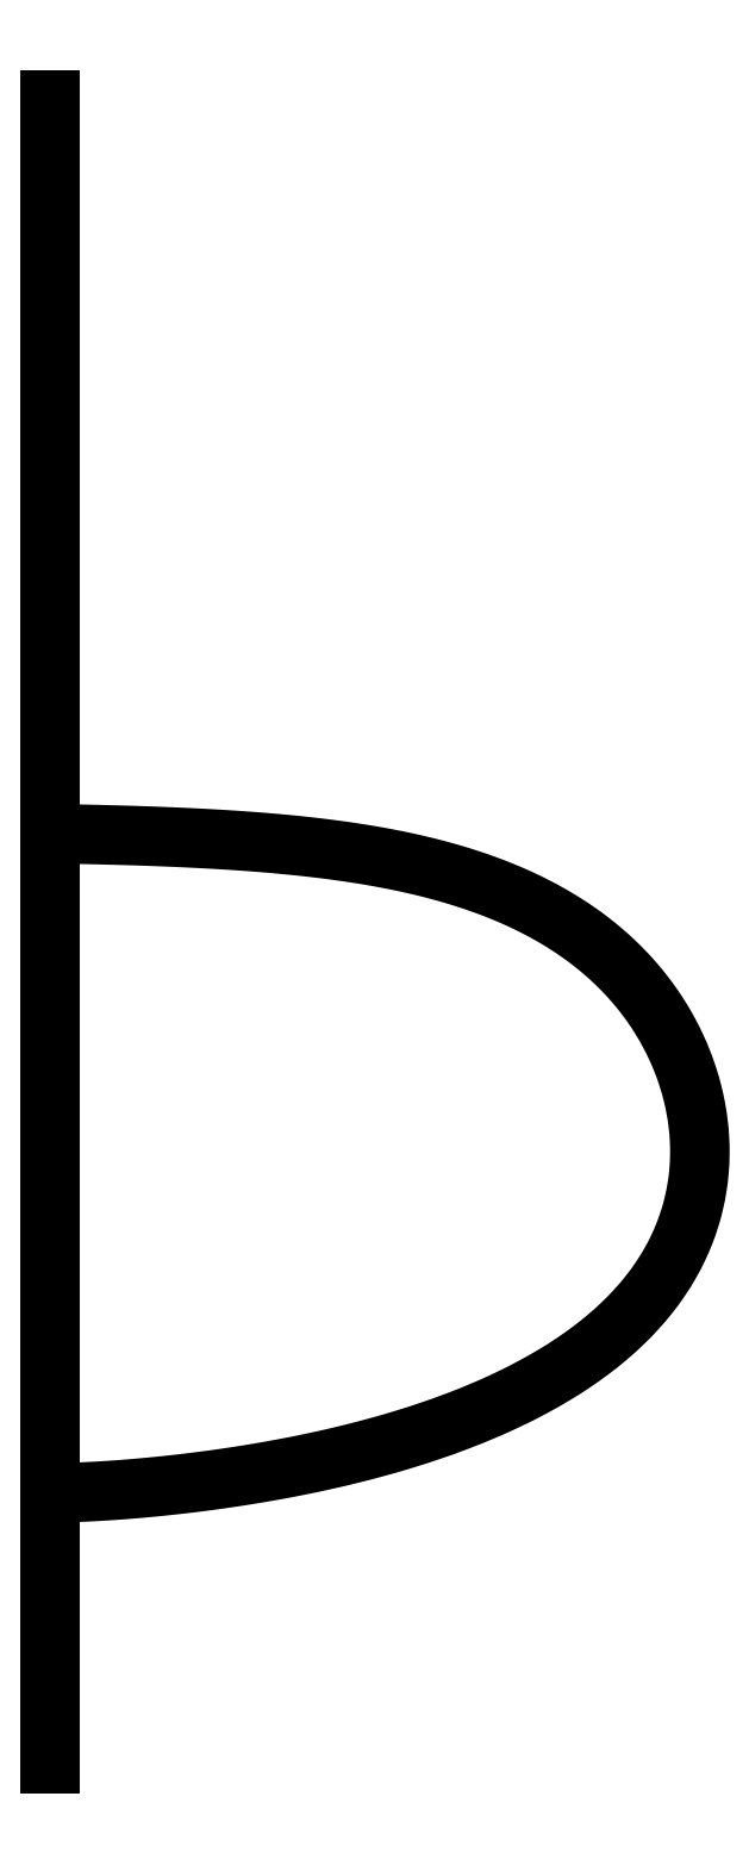
<metadata>
{"format":"dxf","ext":"dxf","renderer":"ezdxf+matplotlib","layout":"modelspace","background":"white","min_lineweight":24,"dpi":150}
</metadata>
<code>
0
SECTION
2
ENTITIES
0
SPLINE
8
0
70
4
71
5
72
21
73
15
74
0
42
1e-09
43
1e-10
44
1e-10
40
0
40
0
40
0
40
0
40
0
40
0
40
0.1
40
0.2
40
0.3
40
0.4
40
0.5
40
0.6
40
0.7
40
0.8
40
0.9
40
1
40
1
40
1
40
1
40
1
40
1
41
1
41
1
41
1
41
1
41
1
41
1
41
1
41
1
41
1
41
1
41
1
41
1
41
1
41
1
41
1
10
0
20
-8.516
30
0
10
0.5266
20
-8.511
30
0
10
1.722
20
-8.462
30
0
10
3.942
20
-8.269
30
0
10
7.543
20
-7.706
30
0
10
11.98
20
-6.168
30
0
10
15.14
20
-3.637
30
0
10
16.07
20
-0.1721
30
0
10
14.88
20
3.221
30
0
10
12.36
20
5.506
30
0
10
8.875
20
6.728
30
0
10
5.573
20
7.085
30
0
10
2.868
20
7.205
30
0
10
0.9717
20
7.25
30
0
10
0
20
7.264
30
0
0
LINE
8
0
10
0
20
-8.516
30
0
11
0
21
7.264
31
0
0
LINE
8
0
10
0
20
-7.581
30
0
11
0
21
-15
31
0
0
LINE
8
0
10
0
20
3.435
30
0
11
0
21
24.83
31
0
0
ENDSEC
0
EOF

</code>
